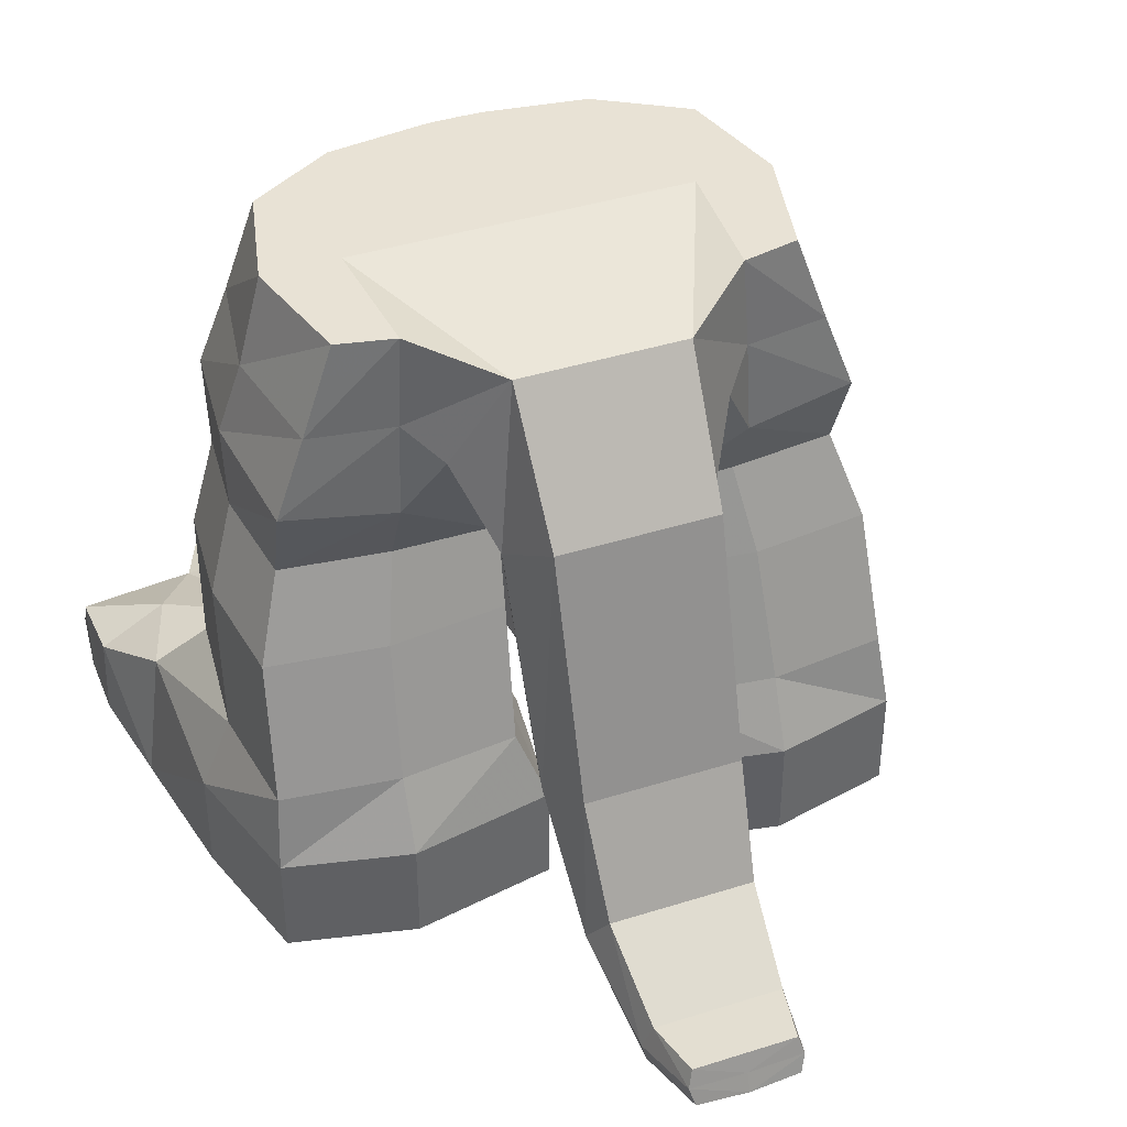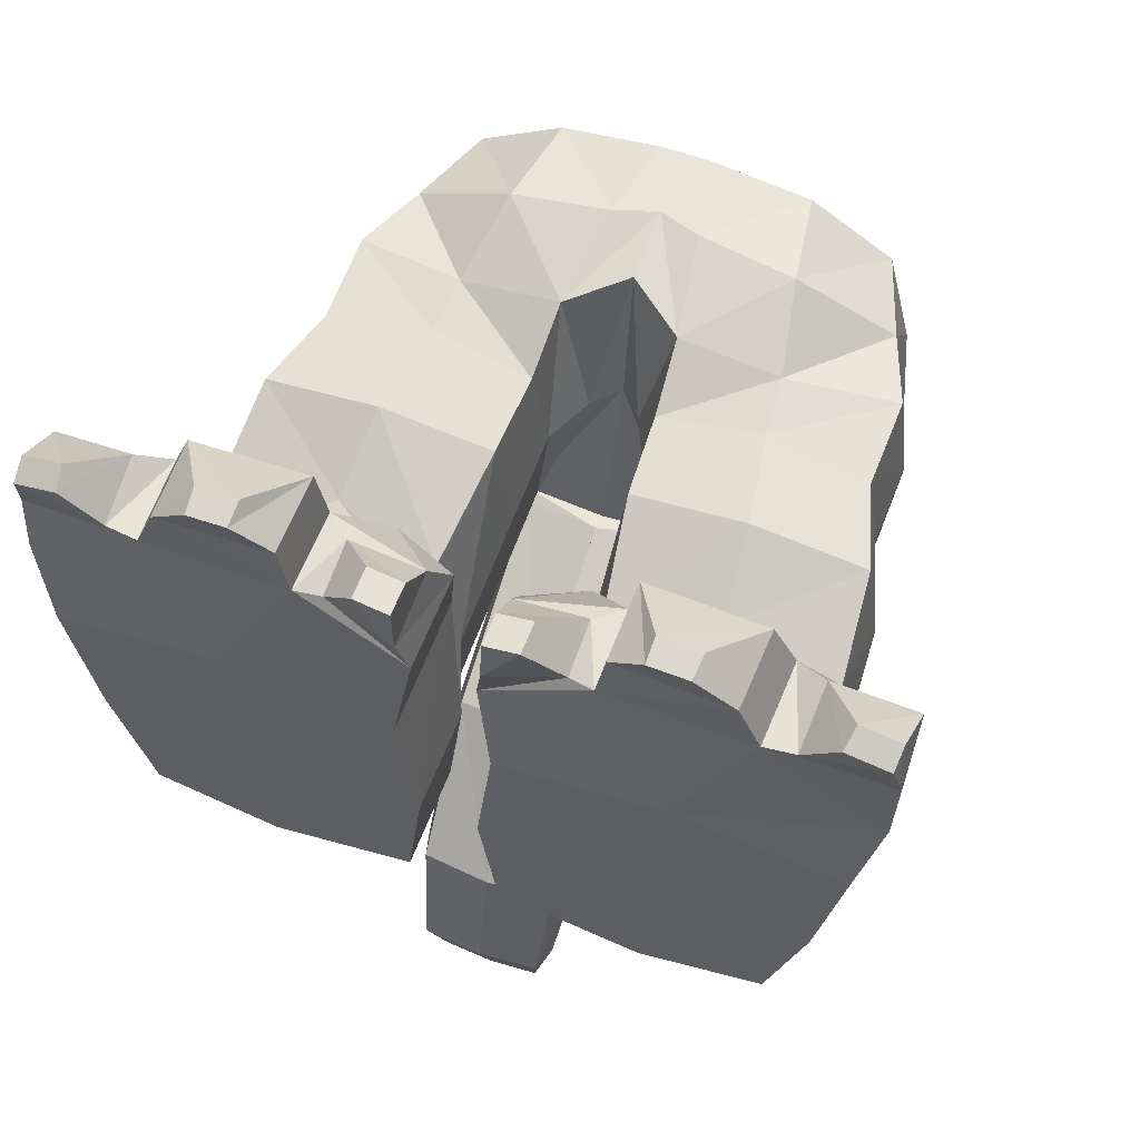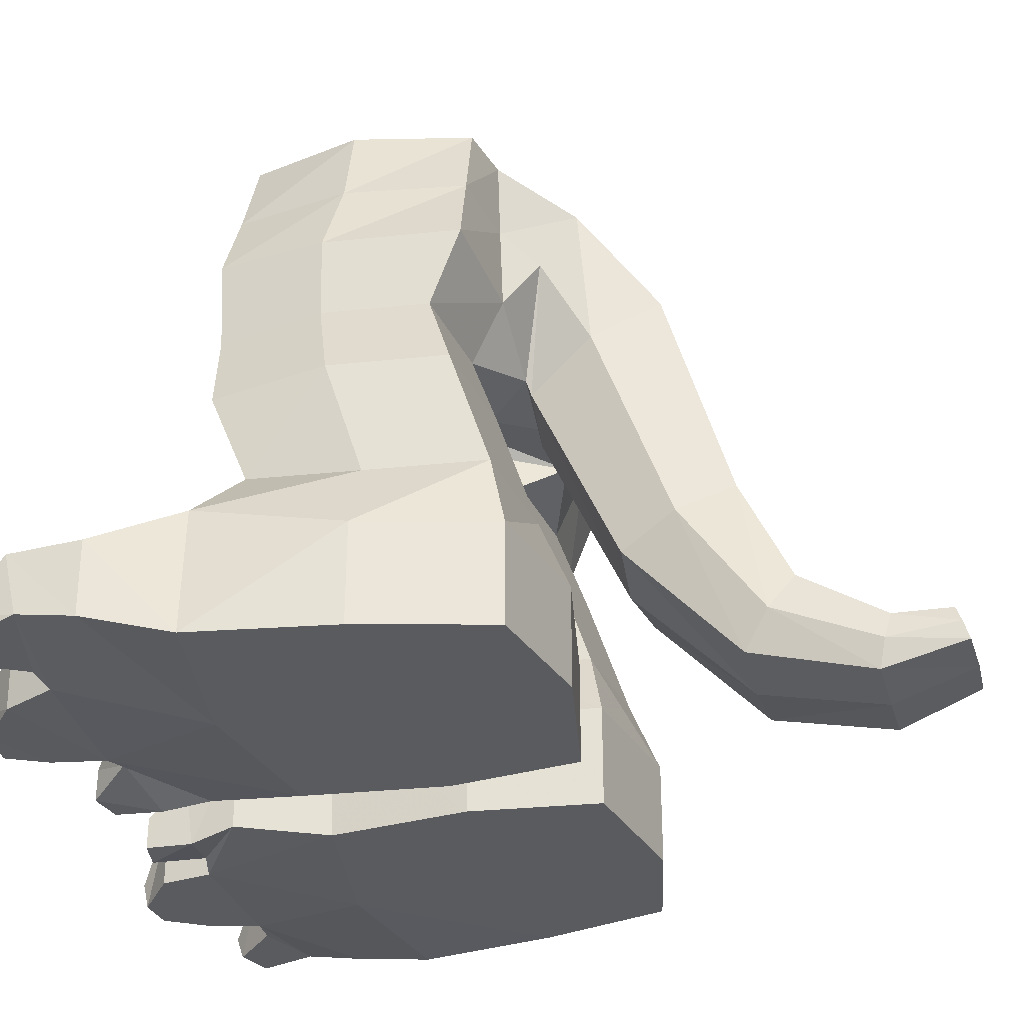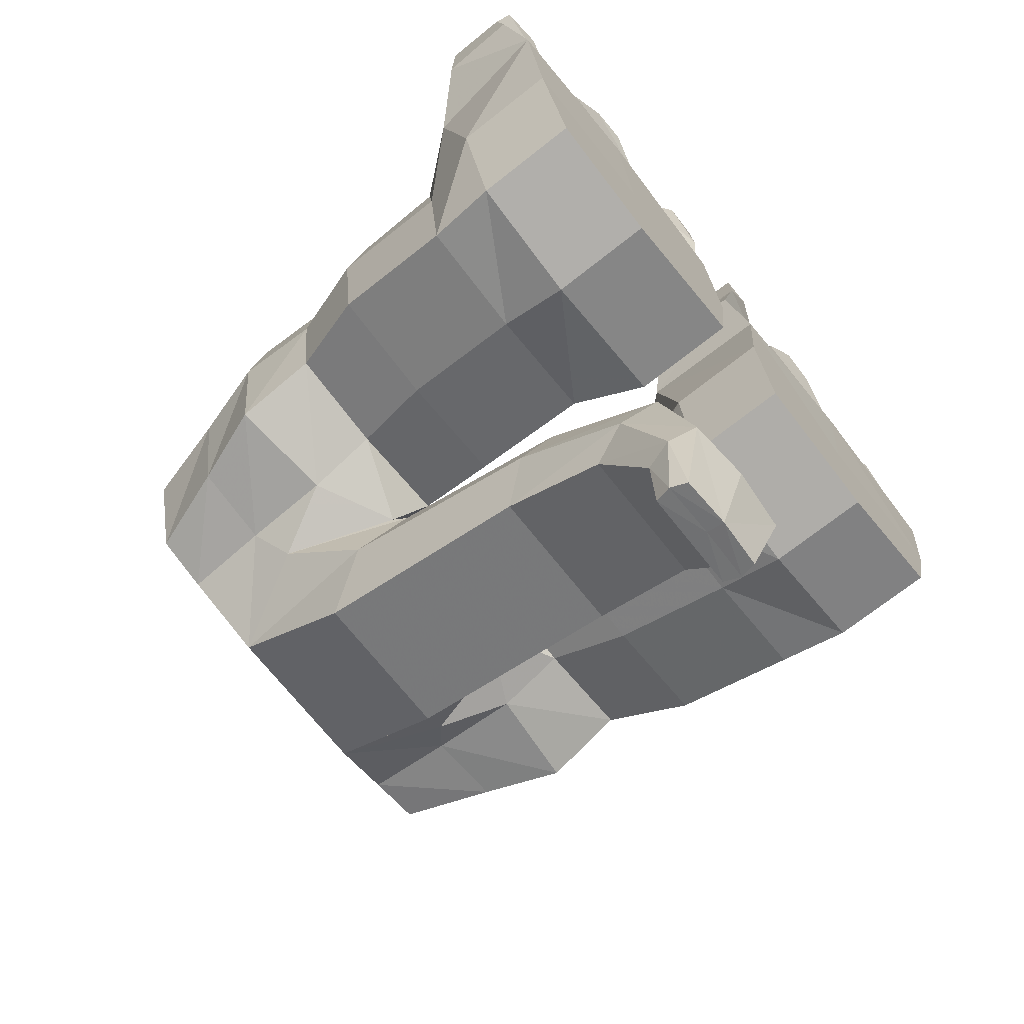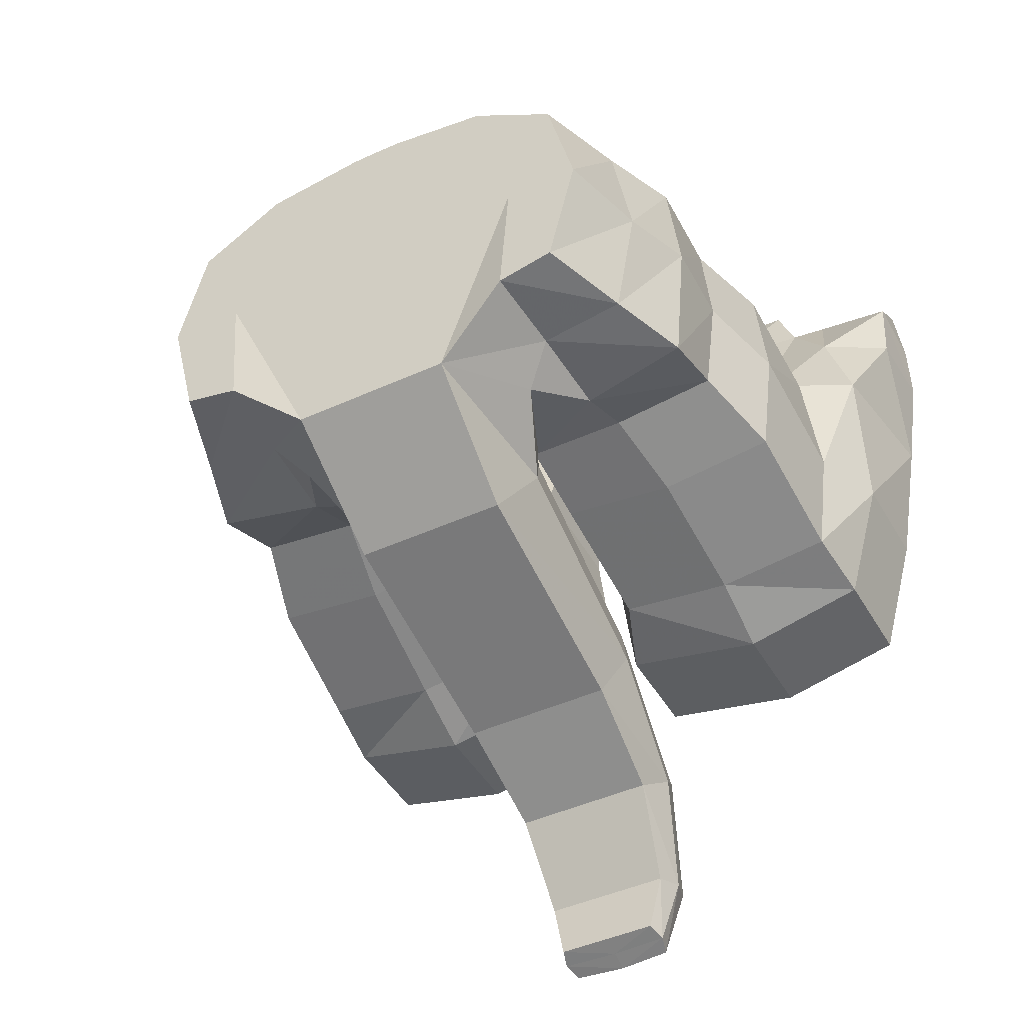
<metadata>
{"format":"obj","ext":"obj","renderer":"f3d","projection":"perspective","resolution":1024,"background":"white","views":[{"elev":40.9,"azim":158.9,"up":"+Y"},{"elev":59.2,"azim":20.6,"up":"+Z"},{"elev":-32.4,"azim":105.2,"up":"+Y"},{"elev":-70.2,"azim":-51.6,"up":"+Z"},{"elev":-44.5,"azim":-151.9,"up":"+Z"}]}
</metadata>
<code>
o Cube.018_Cube.020
v -2.325 -0.008841 0.1378
v -2.325 -0.008841 -0.1432
v -2.053 -0.008841 -0.1425
v -1.991 -0.008841 0.1378
v -2.343 0.6405 0.2228
v -2.288 0.622 -0.1567
v -2.154 0.6405 -0.07827
v -2.154 0.6405 0.1551
v -2.211 0.6405 -0.09056
v -2.179 -0.008841 -0.1711
v -2.241 0.6405 0.2085
v -2.158 -0.0106 0.1651
v -2.329 0.6405 0.04077
v -2.342 -0.008841 -0.00801
v -2.125 0.6405 0.04077
v -2.016 -0.008841 -0.00801
v -2.179 -0.008841 -0.00801
v -2.201 0.6405 0.04077
v -2.288 0.1778 0.1096
v -2.304 0.2916 0.1533
v -2.312 0.4474 0.1963
v -2.285 0.4157 -0.1006
v -2.304 0.3006 -0.08378
v -2.297 0.1704 -0.1264
v -2.092 0.4695 -0.08555
v -2.067 0.3006 -0.08378
v -2.06 0.1704 -0.1264
v -2.093 0.472 0.1642
v -2.067 0.2916 0.1533
v -2.058 0.188 0.1099
v -2.202 0.4569 -0.09872
v -2.186 0.3006 -0.09788
v -2.179 0.1704 -0.1405
v -2.207 0.449 0.1797
v -2.186 0.2916 0.1674
v -2.179 0.2057 0.1245
v -2.345 0.4384 0.05385
v -2.318 0.3006 0.03475
v -2.311 0.1704 -0.00801
v -2.079 0.4724 0.05371
v -2.053 0.3006 0.03475
v -2.046 0.1704 -0.00801
v -2.325 0.09709 -0.1432
v -2.053 0.09709 -0.1425
v -2.011 0.1302 0.1435
v -2.179 0.09709 -0.1711
v -2.238 0.1511 0.1608
v -2.342 0.09709 -0.00801
v -2.016 0.09709 -0.00801
v -2.325 0.1302 0.1435
v -2.341 0.006092 0.2392
v -1.97 0.009862 0.2253
v -2.234 0.007714 0.3057
v -1.974 0.09072 0.2277
v -2.234 0.091 0.3057
v -2.341 0.1057 0.2392
v -2.309 0.3776 0.1596
v -2.309 0.3866 -0.05452
v -2.094 0.3866 -0.05452
v -2.094 0.3776 0.1596
v -2.201 0.3866 -0.06726
v -2.201 0.3886 0.1723
v -2.321 0.3866 0.05254
v -2.082 0.3866 0.05254
v -2.293 0.4933 -0.2433
v -2.292 0.4018 -0.1046
v -2.327 0.5499 0.2227
v -2.237 0.5249 -0.1287
v -2.122 0.5499 -0.08185
v -2.122 0.5499 0.1587
v -2.206 0.5499 -0.09456
v -2.225 0.5391 0.215
v -2.101 0.5499 0.04077
v -2.27 0.4476 -0.174
v -2.294 0.2572 -0.3122
v -2.294 0.1991 -0.1944
v -2.276 0.2282 -0.2533
v -2.3 0.1497 -0.3632
v -2.3 0.07243 -0.3105
v -2.287 0.1111 -0.3369
v -2.308 0.0986 -0.4502
v -2.308 0.04051 -0.4361
v -2.3 0.06955 -0.4432
v -2.32 0.1033 -0.5093
v -2.32 0.0673 -0.521
v -2.315 0.08528 -0.5152
v -2.132 0.1511 0.1518
v -2.086 0.09527 0.3031
v -2.089 0.00899 0.3015
v -1.978 0.006933 0.3339
v -1.976 0.03033 0.3437
v -2.017 0.02827 0.3551
v -2.021 0.00472 0.3461
v -2.189 -0.000448 0.3926
v -2.189 0.02533 0.3983
v -2.147 0.02606 0.395
v -2.149 0.000245 0.3895
v -2.331 -0.001379 0.3362
v -2.296 -0.001379 0.3433
v -2.296 0.03222 0.3433
v -2.331 0.03222 0.3362
v -2.11 0.006757 0.3542
v -2.107 0.0881 0.3552
v -2.224 0.008093 0.3603
v -2.224 0.08931 0.3603
v -2.054 0.07775 0.3193
v -2.057 0.01102 0.3044
v -1.972 0.08579 0.3009
v -1.969 0.01962 0.2845
v -2.26 0.06864 0.3101
v -2.332 0.07049 0.297
v -2.332 -0.003492 0.2866
v -2.26 0.01451 0.2996
v -2.175 0.1251 0.2762
v -2.042 0.12 0.2378
v -2.279 0.126 0.2532
v -2.418 -0.008841 0.1378
v -2.418 -0.008841 -0.1432
v -2.689 -0.008841 -0.1425
v -2.751 -0.008841 0.1378
v -2.399 0.6405 0.2228
v -2.454 0.622 -0.1567
v -2.588 0.6405 -0.07827
v -2.588 0.6405 0.1551
v -2.531 0.6405 -0.09056
v -2.563 -0.008841 -0.1711
v -2.501 0.6405 0.2085
v -2.584 -0.0106 0.1651
v -2.413 0.6405 0.04077
v -2.4 -0.008841 -0.00801
v -2.617 0.6405 0.04077
v -2.726 -0.008841 -0.00801
v -2.563 -0.008841 -0.00801
v -2.541 0.6405 0.04077
v -2.454 0.1778 0.1096
v -2.438 0.2916 0.1533
v -2.43 0.4474 0.1963
v -2.457 0.4157 -0.1006
v -2.438 0.3006 -0.08378
v -2.445 0.1704 -0.1264
v -2.65 0.4695 -0.08555
v -2.675 0.3006 -0.08378
v -2.682 0.1704 -0.1264
v -2.65 0.472 0.1642
v -2.675 0.2916 0.1533
v -2.684 0.188 0.1099
v -2.54 0.4569 -0.09872
v -2.556 0.3006 -0.09788
v -2.563 0.1704 -0.1405
v -2.536 0.449 0.1797
v -2.556 0.2916 0.1674
v -2.563 0.2057 0.1245
v -2.397 0.4384 0.05385
v -2.424 0.3006 0.03475
v -2.431 0.1704 -0.00801
v -2.663 0.4724 0.05371
v -2.689 0.3006 0.03475
v -2.696 0.1704 -0.00801
v -2.371 0.6405 0.2232
v -2.371 0.622 -0.1567
v -2.371 0.6405 0.04077
v -2.371 0.4881 0.2126
v -2.371 0.4102 -0.1015
v -2.371 0.4673 0.05385
v -2.418 0.09709 -0.1432
v -2.689 0.09709 -0.1425
v -2.731 0.1302 0.1435
v -2.563 0.09709 -0.1711
v -2.504 0.1511 0.1608
v -2.4 0.09709 -0.00801
v -2.726 0.09709 -0.00801
v -2.418 0.1302 0.1435
v -2.401 0.006092 0.2392
v -2.772 0.009862 0.2253
v -2.508 0.007714 0.3057
v -2.769 0.09072 0.2277
v -2.508 0.091 0.3057
v -2.401 0.1057 0.2392
v -2.434 0.3776 0.1596
v -2.434 0.3866 -0.05452
v -2.648 0.3866 -0.05452
v -2.648 0.3776 0.1596
v -2.541 0.3866 -0.06726
v -2.541 0.3886 0.1723
v -2.421 0.3866 0.05254
v -2.661 0.3866 0.05254
v -2.45 0.4933 -0.2433
v -2.45 0.4018 -0.1046
v -2.371 0.4933 -0.2433
v -2.371 0.3905 -0.09576
v -2.415 0.5499 0.2227
v -2.505 0.5249 -0.1287
v -2.62 0.5499 -0.08185
v -2.62 0.5499 0.1587
v -2.536 0.5499 -0.09456
v -2.517 0.5391 0.215
v -2.641 0.5499 0.04077
v -2.371 0.5643 0.2229
v -2.371 0.5161 -0.1291
v -2.371 0.5539 0.04077
v -2.472 0.4476 -0.174
v -2.371 0.4419 -0.1696
v -2.448 0.2572 -0.3122
v -2.448 0.1991 -0.1944
v -2.371 0.2572 -0.3122
v -2.371 0.1911 -0.1863
v -2.466 0.2282 -0.2533
v -2.371 0.2242 -0.2492
v -2.442 0.1497 -0.3632
v -2.443 0.07243 -0.3105
v -2.371 0.1497 -0.3632
v -2.371 0.06462 -0.3083
v -2.455 0.1111 -0.3369
v -2.371 0.1072 -0.3358
v -2.434 0.0986 -0.4502
v -2.435 0.04051 -0.4361
v -2.371 0.0986 -0.4502
v -2.371 0.03534 -0.4366
v -2.443 0.06955 -0.4432
v -2.371 0.06697 -0.4434
v -2.422 0.1033 -0.5093
v -2.422 0.0673 -0.521
v -2.371 0.1033 -0.5093
v -2.371 0.06467 -0.523
v -2.427 0.08528 -0.5152
v -2.371 0.08397 -0.5161
v -2.61 0.1511 0.1518
v -2.656 0.09527 0.3031
v -2.653 0.00899 0.3015
v -2.764 0.006933 0.3339
v -2.766 0.03033 0.3437
v -2.725 0.02827 0.3551
v -2.721 0.00472 0.3461
v -2.553 -0.000448 0.3926
v -2.553 0.02533 0.3983
v -2.595 0.02606 0.395
v -2.593 0.000245 0.3895
v -2.412 -0.001379 0.3362
v -2.447 -0.001379 0.3433
v -2.447 0.03222 0.3433
v -2.412 0.03222 0.3362
v -2.632 0.006757 0.3542
v -2.635 0.0881 0.3552
v -2.518 0.008093 0.3603
v -2.518 0.08931 0.3603
v -2.688 0.07775 0.3193
v -2.685 0.01102 0.3044
v -2.77 0.08579 0.3009
v -2.773 0.01962 0.2845
v -2.482 0.06864 0.3101
v -2.41 0.07049 0.297
v -2.41 -0.003492 0.2866
v -2.482 0.01451 0.2996
v -2.567 0.1251 0.2762
v -2.7 0.12 0.2378
v -2.463 0.126 0.2532
f 48 43 2 14
f 46 44 3 10
f 49 45 4 16
f 47 50 116
f 17 10 3 16
f 18 9 6 13
f 43 46 10 2
f 88 87 114
f 14 2 10 17
f 15 7 9 18
f 50 48 14 1
f 44 49 16 3
f 12 17 16 4
f 11 18 13 5
f 1 14 17 12
f 8 15 18 11
f 22 37 164 163
f 63 58 23 38
f 38 23 24 39
f 71 69 25 31
f 61 59 26 32
f 32 26 27 33
f 73 70 28 40
f 64 60 29 41
f 41 29 30 42
f 72 67 21 34
f 62 57 20 35
f 35 20 19 36
f 68 71 31 22
f 58 61 32 23
f 23 32 33 24
f 70 72 34 28
f 60 62 35 29
f 29 35 36 30
f 37 21 162 164
f 57 63 38 20
f 20 38 39 19
f 69 73 40 25
f 59 64 41 26
f 26 41 42 27
f 160 6 65 189
f 5 13 161 159
f 13 6 160 161
f 67 5 159 198
f 39 24 43 48
f 33 27 44 46
f 42 30 45 49
f 36 19 50 47
f 24 33 46 43
f 36 47 87
f 19 39 48 50
f 27 42 49 44
f 110 111 101 100
f 102 103 96 97
f 50 1 51 56
f 1 12 53 51
f 12 4 52 89
f 4 45 54 52
f 37 22 58 63
f 31 25 59 61
f 40 28 60 64
f 34 21 57 62
f 22 31 61 58
f 28 34 62 60
f 21 37 63 57
f 25 40 64 59
f 65 74 77 75
f 22 163 190 66
f 68 22 66 74
f 9 7 69 71
f 15 8 70 73
f 11 5 67 72
f 6 9 71 68
f 8 11 72 70
f 7 15 73 69
f 21 67 198 162
f 6 68 74 65
f 75 77 80 78
f 189 65 75 205
f 66 190 206 76
f 74 66 76 77
f 78 80 83 81
f 205 75 78 211
f 76 206 212 79
f 77 76 79 80
f 81 83 86 84
f 211 78 81 217
f 79 212 218 82
f 80 79 82 83
f 86 85 224 226
f 84 86 226 223
f 217 81 84 223
f 82 218 224 85
f 83 82 85 86
f 30 36 87 45
f 54 45 115
f 106 107 93 92
f 53 12 89
f 91 92 93 90
f 108 106 92 91
f 107 109 90 93
f 109 108 91 90
f 96 95 94 97
f 104 102 97 94
f 103 105 95 96
f 105 104 94 95
f 100 101 98 99
f 111 112 98 101
f 113 110 100 99
f 112 113 99 98
f 89 88 103 102
f 53 89 102 104
f 88 114 103
f 55 53 104 105
f 88 89 107 106
f 54 115 108
f 89 52 109 107
f 52 54 108 109
f 55 116 111 110
f 56 51 112 111
f 53 55 110 113
f 51 53 113 112
f 114 55 105
f 103 114 105
f 87 47 114
f 47 55 114
f 115 88 106 108
f 87 88 115
f 45 87 115
f 116 56 111
f 55 47 116
f 50 56 116
f 170 130 118 165
f 168 126 119 166
f 171 132 120 167
f 169 256 172
f 133 132 119 126
f 134 129 122 125
f 165 118 126 168
f 228 254 227
f 130 133 126 118
f 131 134 125 123
f 172 117 130 170
f 166 119 132 171
f 128 120 132 133
f 127 121 129 134
f 117 128 133 130
f 124 127 134 131
f 138 163 164 153
f 185 154 139 180
f 154 155 140 139
f 195 147 141 193
f 183 148 142 181
f 148 149 143 142
f 197 156 144 194
f 186 157 145 182
f 157 158 146 145
f 196 150 137 191
f 184 151 136 179
f 151 152 135 136
f 192 138 147 195
f 180 139 148 183
f 139 140 149 148
f 194 144 150 196
f 182 145 151 184
f 145 146 152 151
f 153 164 162 137
f 179 136 154 185
f 136 135 155 154
f 193 141 156 197
f 181 142 157 186
f 142 143 158 157
f 200 164 163 199
f 198 162 164 200
f 160 189 187 122
f 121 159 161 129
f 129 161 160 122
f 191 198 159 121
f 155 170 165 140
f 149 168 166 143
f 158 171 167 146
f 152 169 172 135
f 140 165 168 149
f 152 227 169
f 135 172 170 155
f 143 166 171 158
f 250 240 241 251
f 242 237 236 243
f 172 178 173 117
f 117 173 175 128
f 128 229 174 120
f 120 174 176 167
f 153 185 180 138
f 147 183 181 141
f 156 186 182 144
f 150 184 179 137
f 138 180 183 147
f 144 182 184 150
f 137 179 185 153
f 141 181 186 156
f 187 203 207 201
f 138 188 190 163
f 199 202 189 160
f 192 201 188 138
f 125 195 193 123
f 131 197 194 124
f 127 196 191 121
f 122 192 195 125
f 124 194 196 127
f 123 193 197 131
f 161 200 199 160
f 159 198 200 161
f 137 162 198 191
f 202 208 205 189
f 163 190 202 199
f 122 187 201 192
f 203 209 213 207
f 208 214 211 205
f 189 205 203 187
f 188 204 206 190
f 190 206 208 202
f 201 207 204 188
f 209 215 219 213
f 214 220 217 211
f 205 211 209 203
f 204 210 212 206
f 206 212 214 208
f 207 213 210 204
f 215 221 225 219
f 220 226 223 217
f 211 217 215 209
f 210 216 218 212
f 212 218 220 214
f 213 219 216 210
f 225 226 224 222
f 221 223 226 225
f 217 223 221 215
f 216 222 224 218
f 218 224 226 220
f 219 225 222 216
f 146 167 227 152
f 176 255 167
f 246 232 233 247
f 175 229 128
f 231 230 233 232
f 248 231 232 246
f 247 233 230 249
f 249 230 231 248
f 236 237 234 235
f 244 234 237 242
f 243 236 235 245
f 245 235 234 244
f 240 239 238 241
f 251 241 238 252
f 253 239 240 250
f 252 238 239 253
f 229 242 243 228
f 175 244 242 229
f 228 243 254
f 177 245 244 175
f 228 246 247 229
f 176 248 255
f 229 247 249 174
f 174 249 248 176
f 177 250 251 256
f 178 251 252 173
f 175 253 250 177
f 173 252 253 175
f 254 245 177
f 243 245 254
f 227 254 169
f 169 254 177
f 255 248 246 228
f 227 255 228
f 167 255 227
f 256 251 178
f 177 256 169
f 172 256 178

</code>
